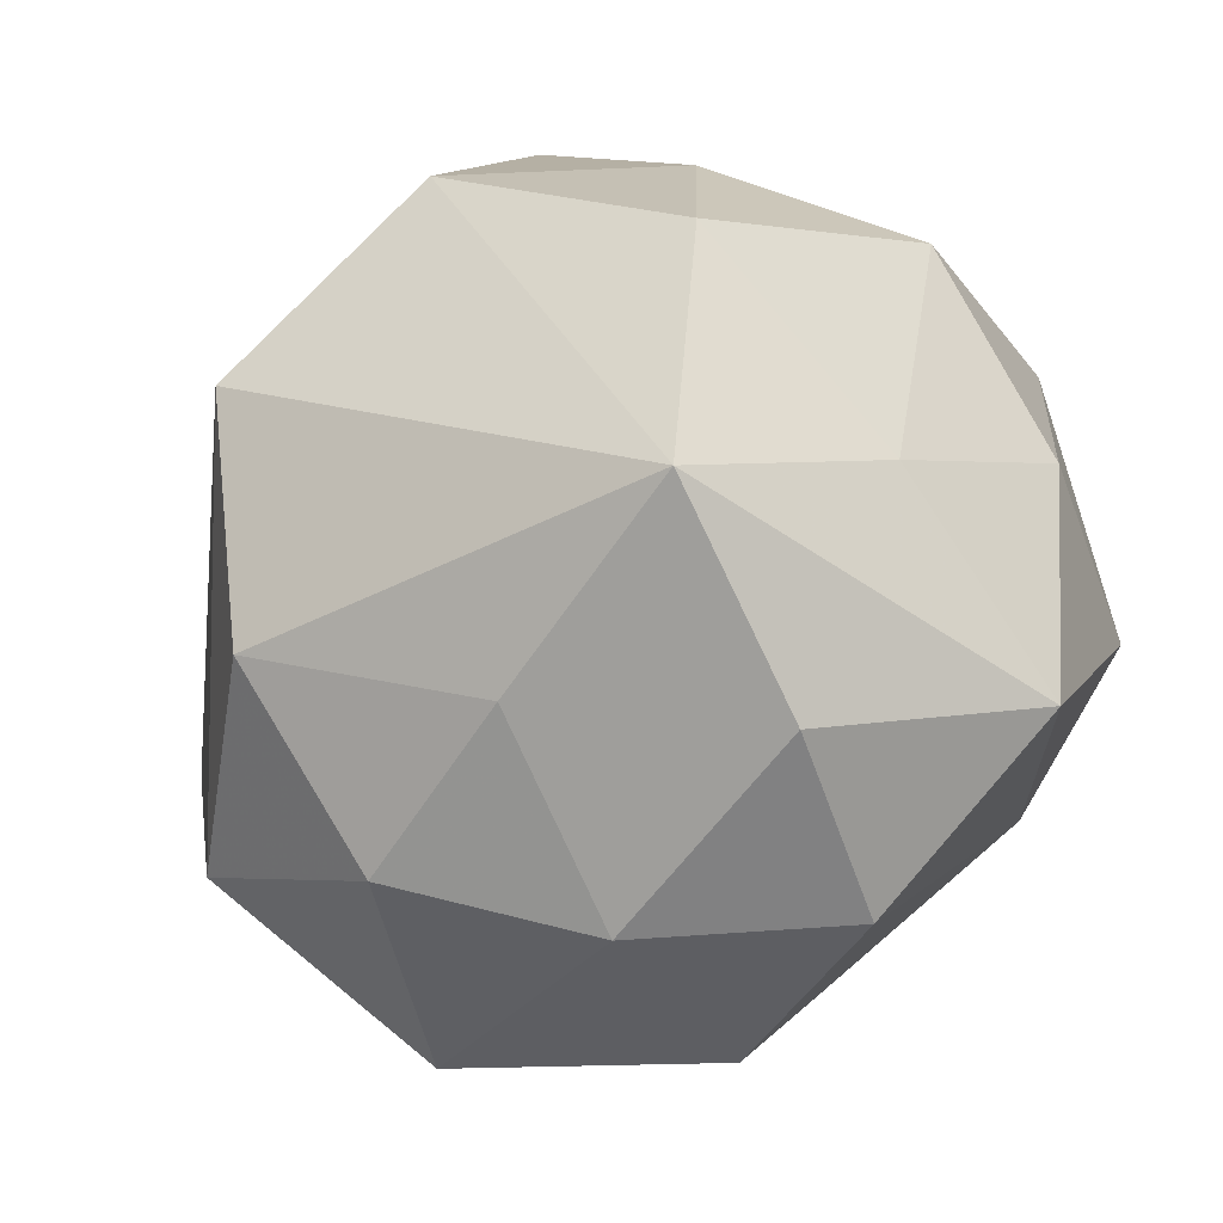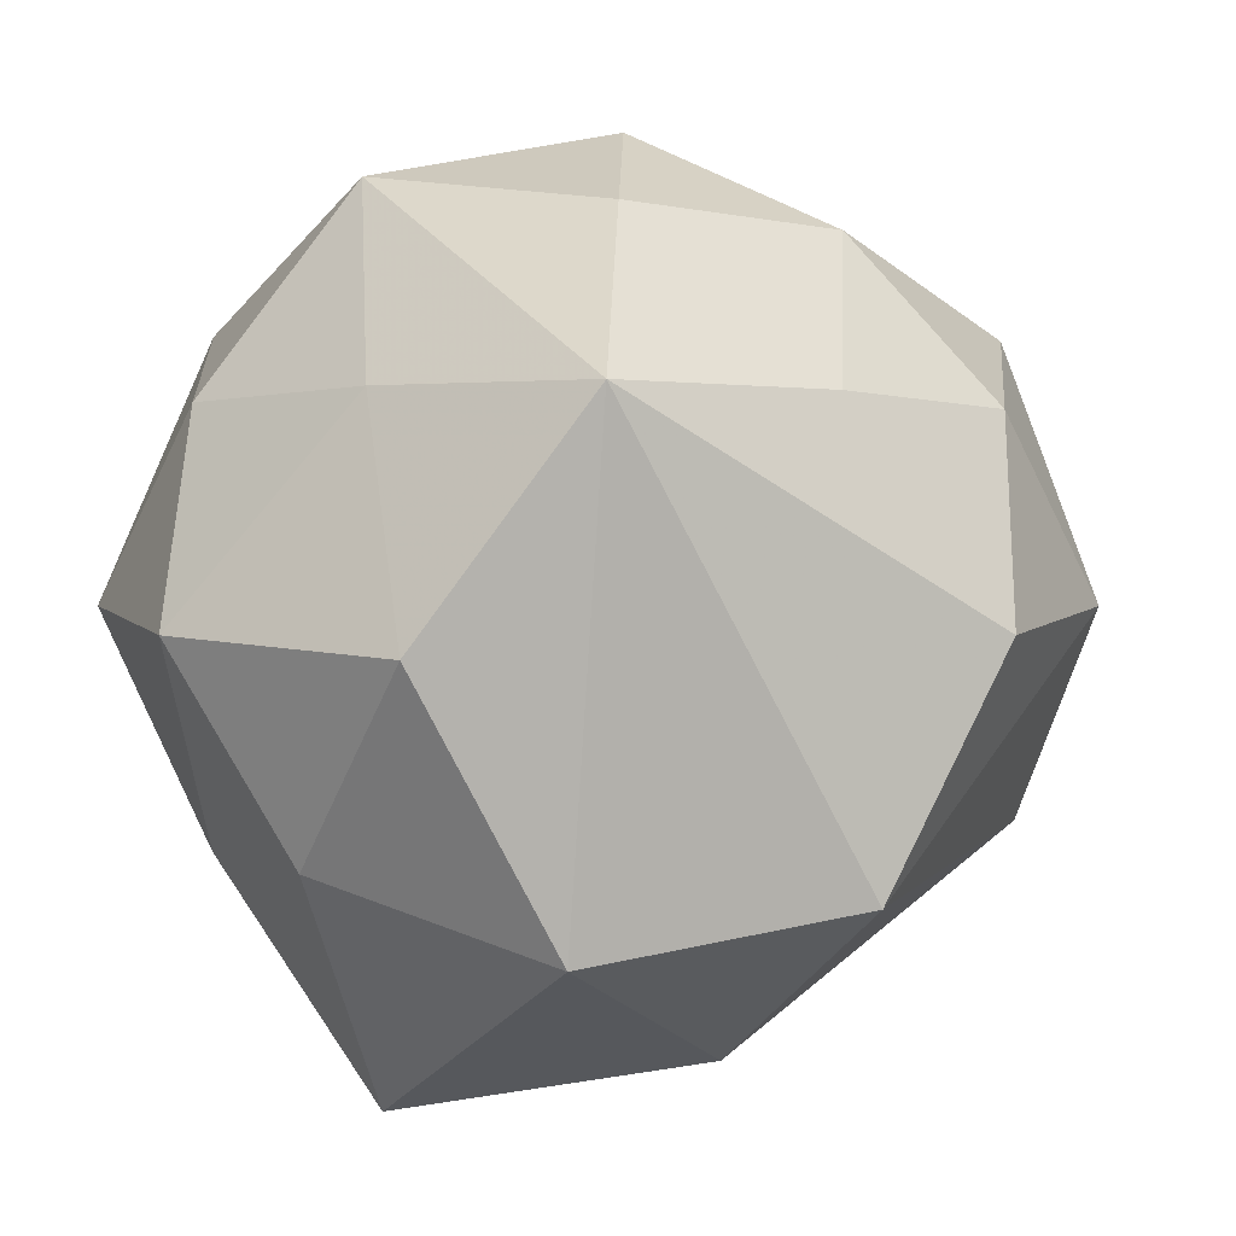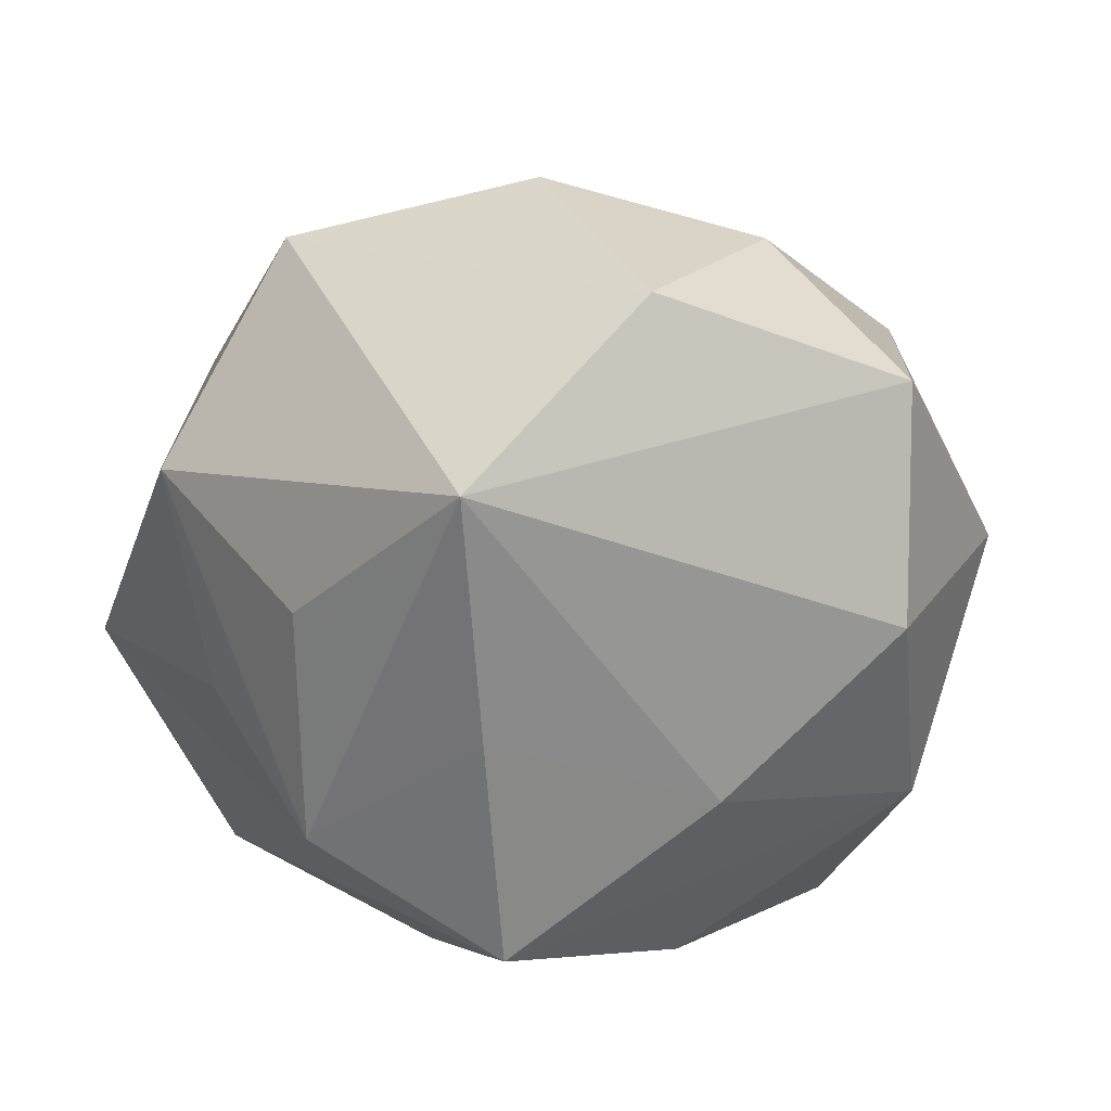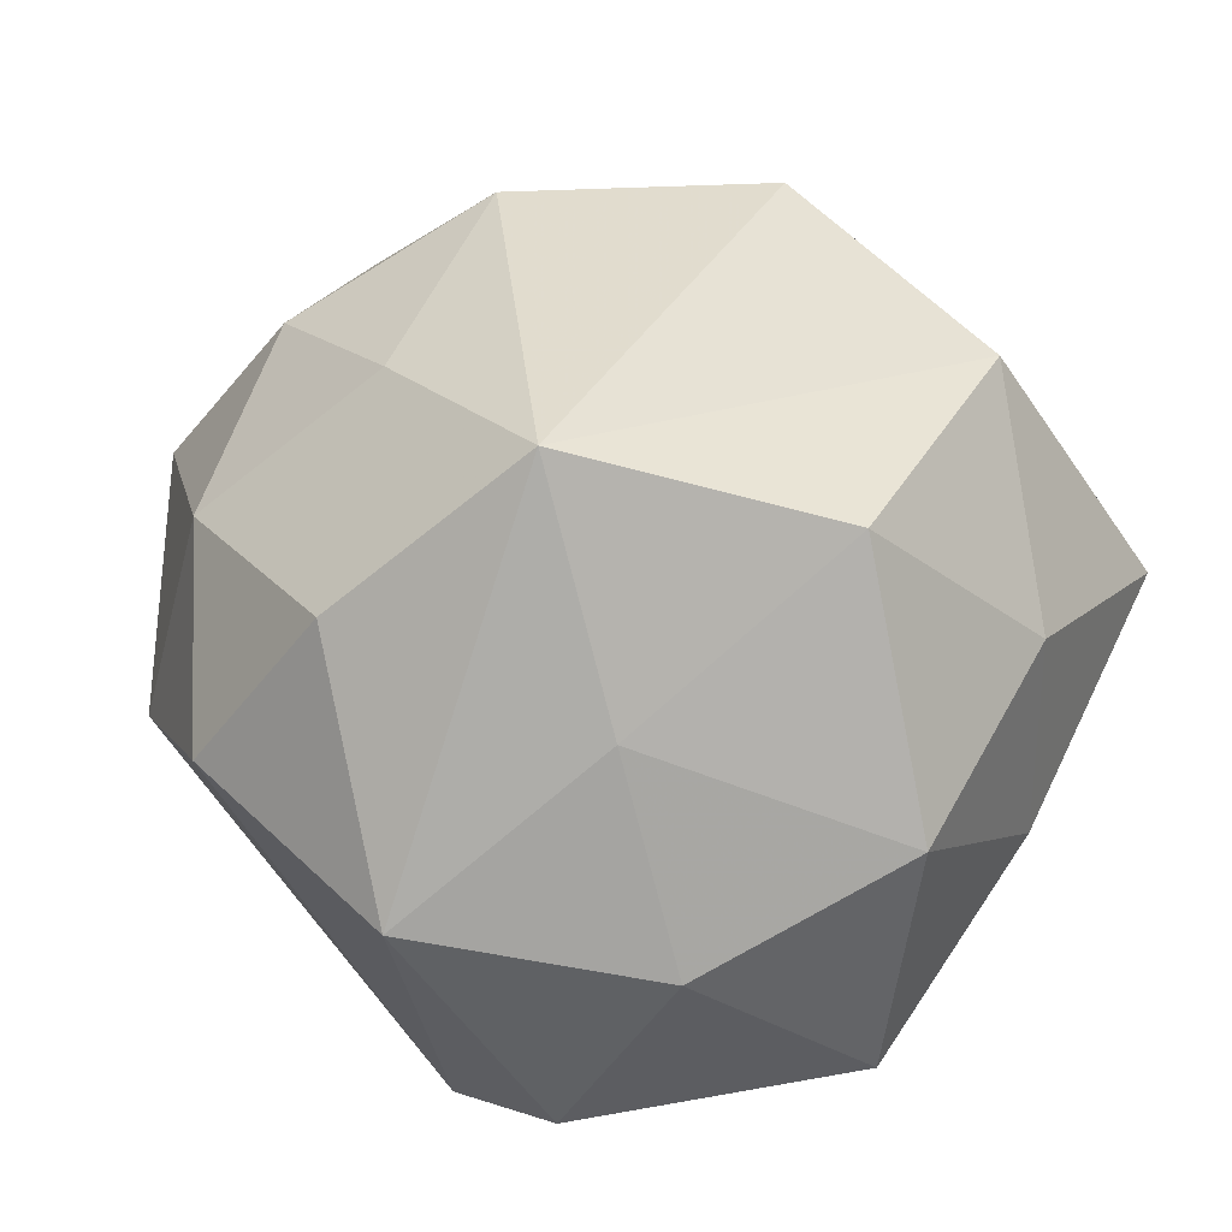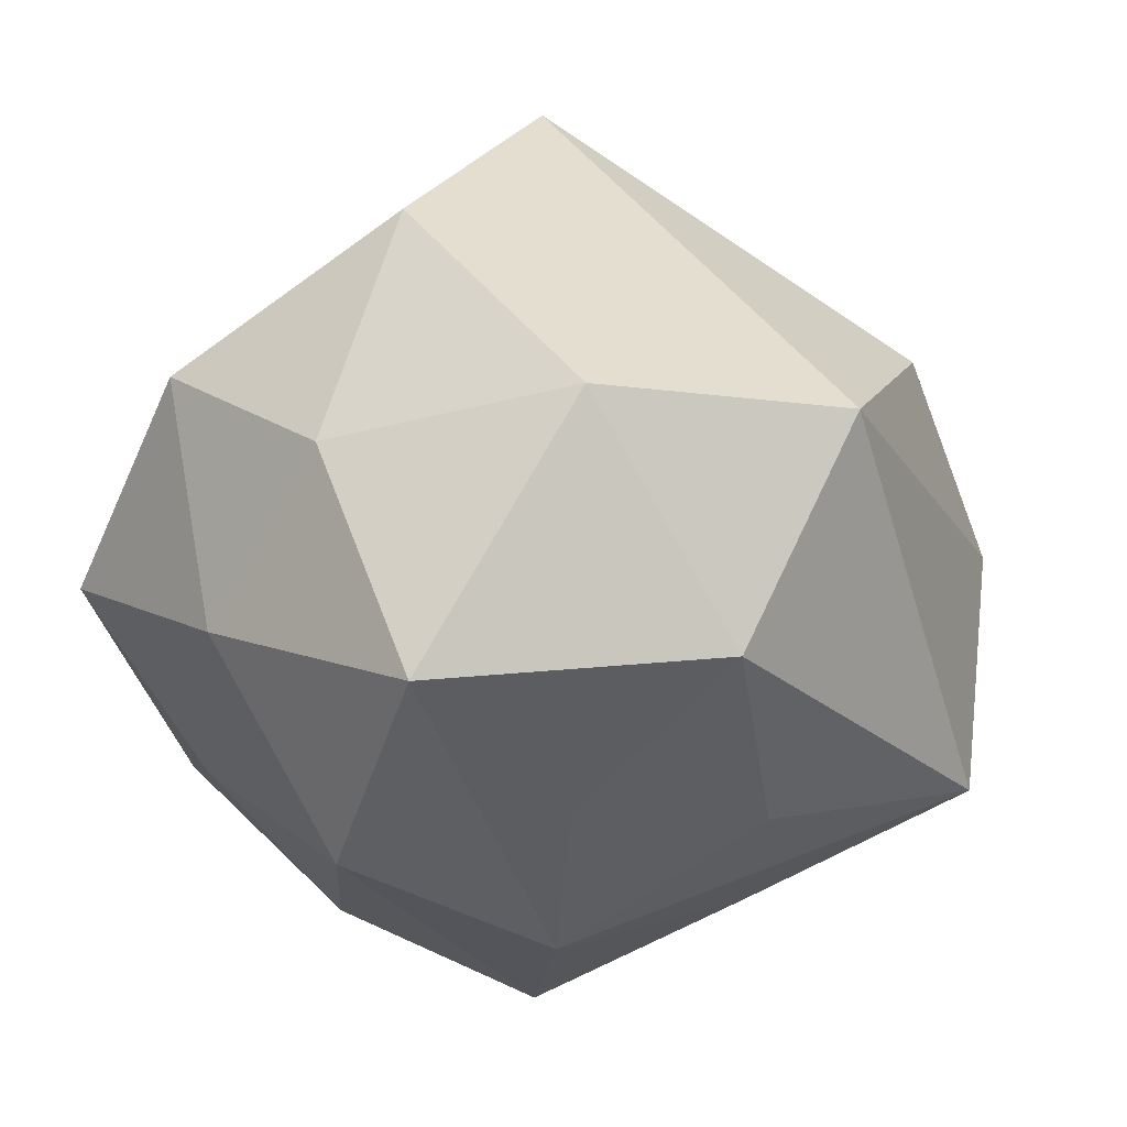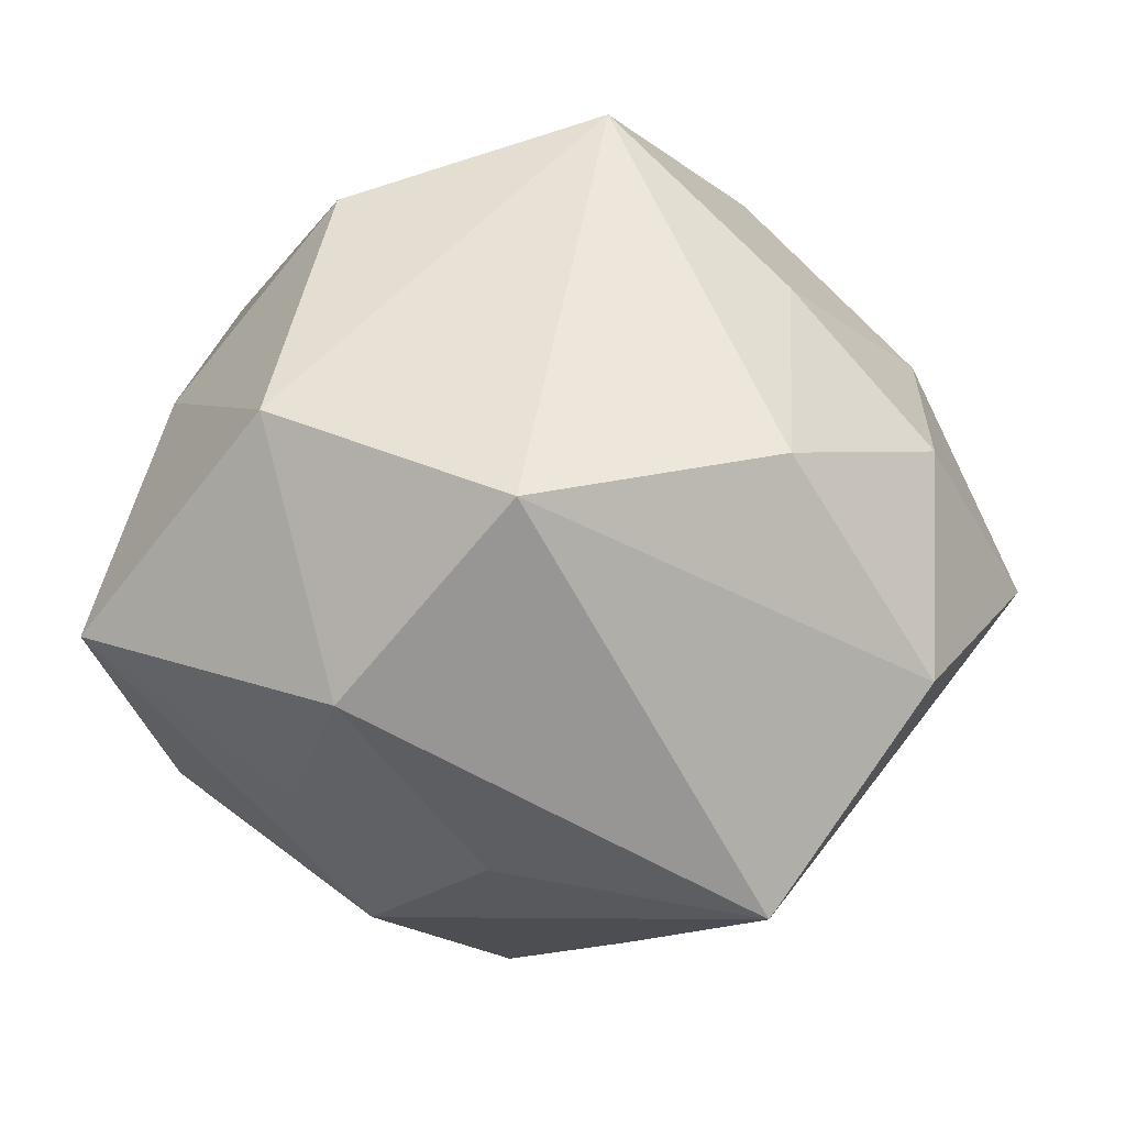
<metadata>
{"format":"obj","ext":"obj","renderer":"f3d","projection":"perspective","resolution":1024,"background":"white","views":[{"elev":67.5,"azim":-55.1,"up":"+Z"},{"elev":74.9,"azim":157.9,"up":"+Z"},{"elev":-34.3,"azim":-121.4,"up":"+Z"},{"elev":66.6,"azim":37.9,"up":"+Z"},{"elev":11.6,"azim":148.4,"up":"+Z"},{"elev":19.9,"azim":-160.1,"up":"+Z"}]}
</metadata>
<code>
v 0.0204 -0.02007 0.01217
v 0.002394 0.00318 -0.0333
v -0.02505 -0.01327 -0.01478
v -0.02416 -0.01469 0.01332
v -0.009387 -0.01825 0.02408
v -0.0345 -0.007726 -0.001272
v 0.01171 0.02537 0.0177
v 0.005356 -0.01361 -0.02668
v -0.01052 0.01253 -0.02501
v 0.02497 0.01252 0.01319
v 0.01143 0.02317 -0.01206
v 0.007617 -0.029 -0.01626
v 0.02718 -0.001379 -0.01271
v 0.0037 0.03209 -0.0002626
v 0.01736 -0.02914 -0.001274
v 0.009865 -0.01311 0.02263
v -0.01249 -0.005628 -0.02495
v -0.004167 0.02441 -0.01467
v -0.02945 0.0005351 0.01176
v 0.02174 -0.01603 -0.01666
v 0.03024 0.005999 -0.0005384
v -0.01345 -0.02737 0.01185
v -0.01786 -0.001697 0.02223
v -0.01109 -0.02408 -0.01789
v -0.002935 -0.004295 0.03339
v 0.01446 0.005711 0.02779
v 0.00845 0.01628 -0.02437
v 0.03166 -0.0134 -0.0008805
v -0.02412 0.02234 -0.01605
v -0.0328 0.0128 -0.0008866
v 0.01767 0.0008047 -0.02427
v 0.02581 0.02676 -0.0001941
v 0.02497 0.01449 -0.0158
v -0.02263 -0.02393 -0.001478
v -0.023 0.01575 0.01552
v 0.02776 -0.004807 0.0157
v 0.004457 -0.02959 0.01527
v -0.008184 0.02874 0.01484
f 37 12 15
f 16 25 37
f 32 14 7
f 7 10 32
f 33 27 32
f 22 12 37
f 22 34 12
f 29 14 18
f 18 27 29
f 14 27 18
f 12 34 24
f 2 24 17
f 2 27 33
f 36 10 26
f 26 16 36
f 25 16 26
f 7 25 26
f 26 10 7
f 37 15 1
f 1 16 37
f 36 16 1
f 36 1 28
f 28 1 15
f 38 25 7
f 7 14 38
f 38 14 29
f 11 27 14
f 14 32 11
f 11 32 27
f 37 25 5
f 5 22 37
f 17 24 3
f 3 34 6
f 3 24 34
f 6 29 3
f 29 17 3
f 9 17 29
f 9 2 17
f 29 27 9
f 27 2 9
f 13 28 20
f 20 15 12
f 20 28 15
f 12 24 8
f 24 2 8
f 8 20 12
f 36 28 21
f 21 10 36
f 21 32 10
f 33 32 21
f 21 13 33
f 21 28 13
f 25 38 35
f 23 5 25
f 25 35 23
f 23 35 19
f 22 5 4
f 4 19 6
f 4 23 19
f 5 23 4
f 6 34 4
f 34 22 4
f 31 2 33
f 33 13 31
f 13 20 31
f 31 8 2
f 20 8 31
f 30 38 29
f 30 35 38
f 30 29 6
f 6 19 30
f 19 35 30

</code>
